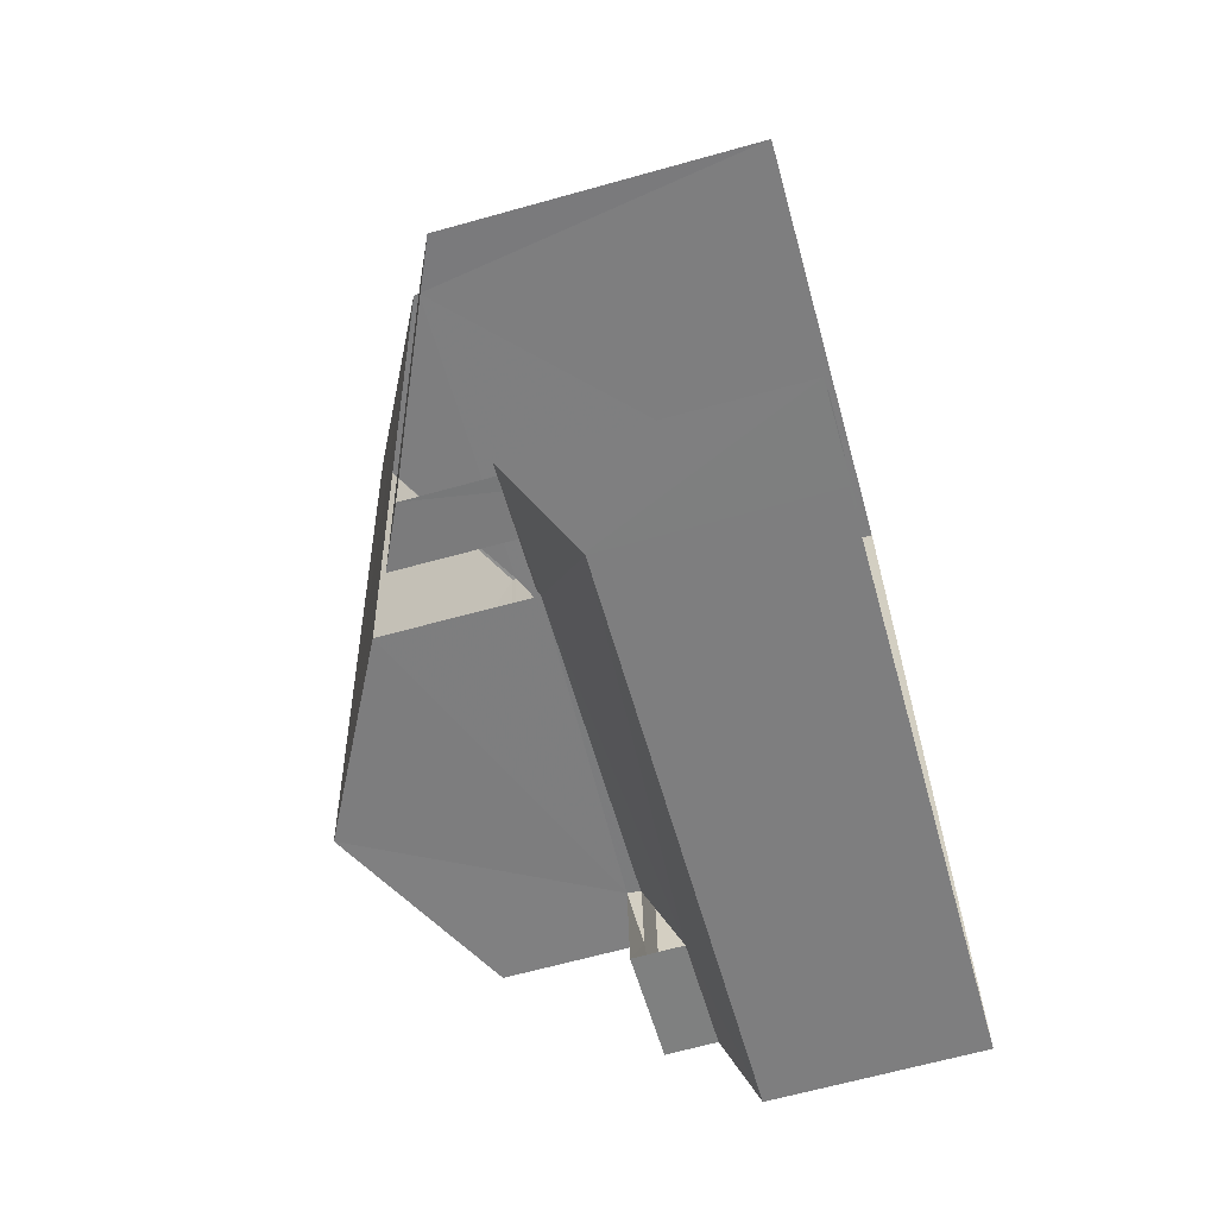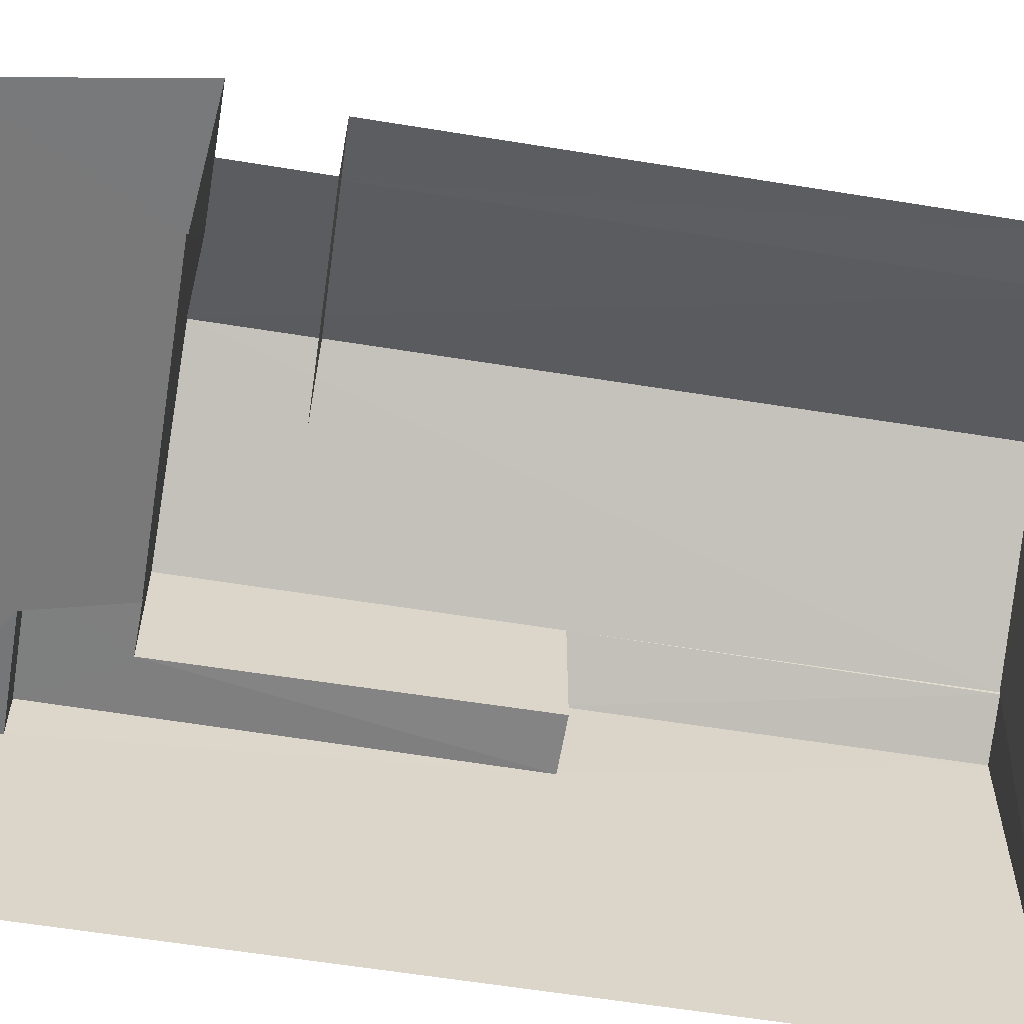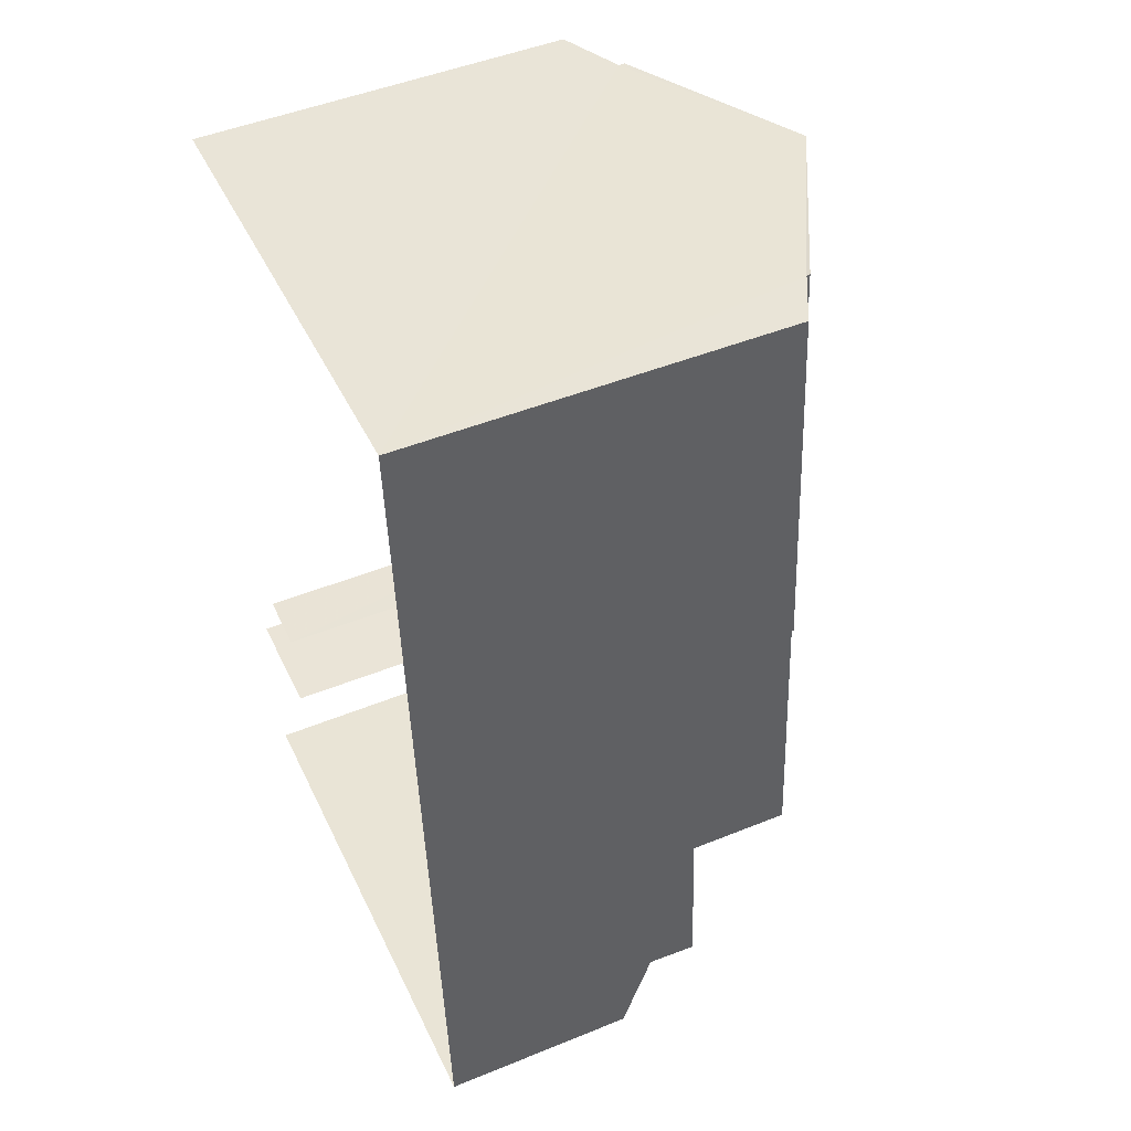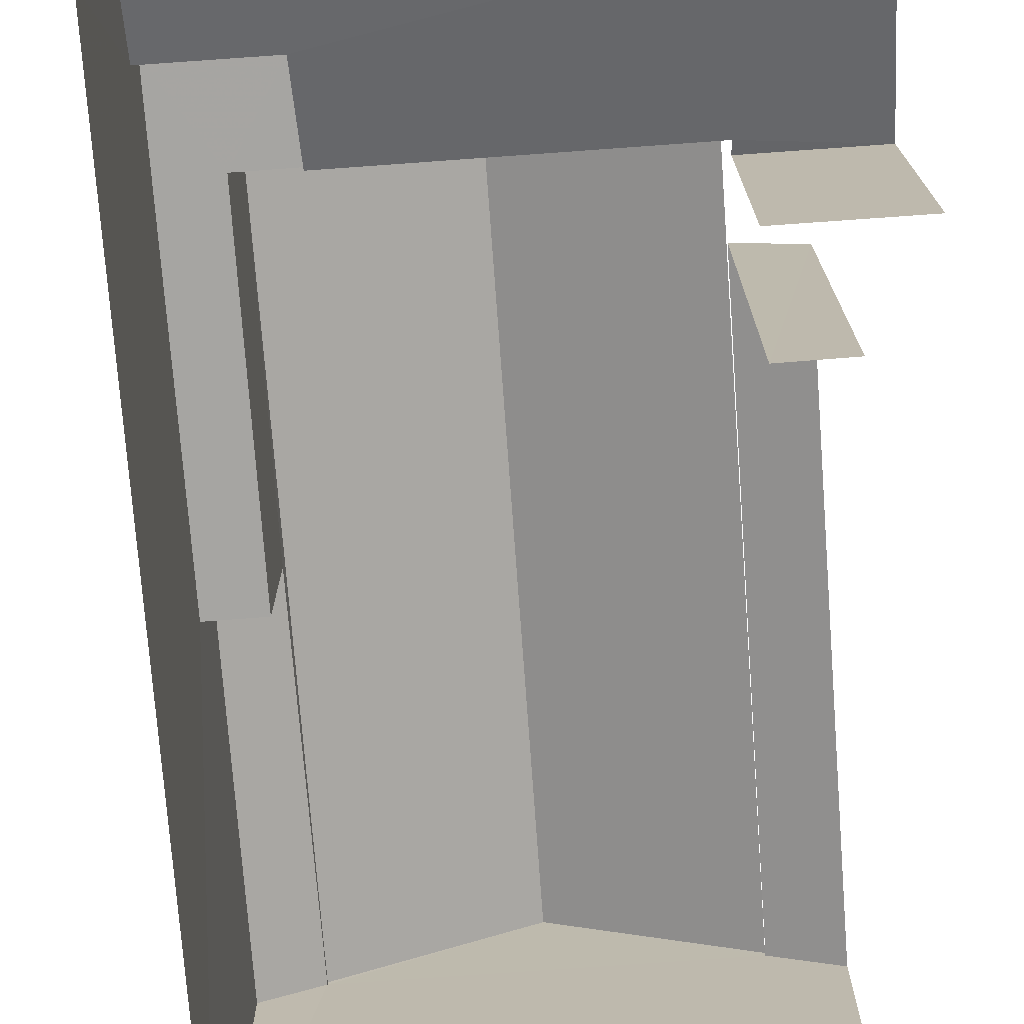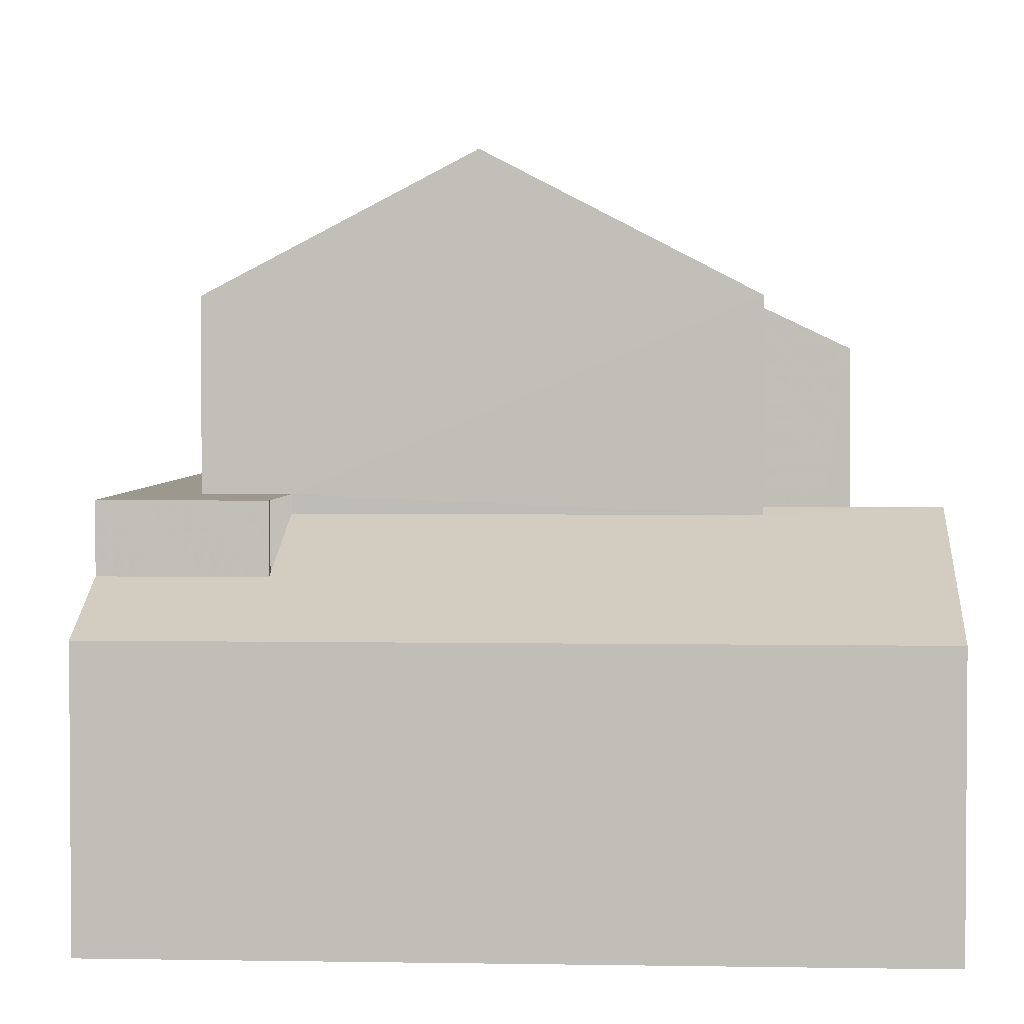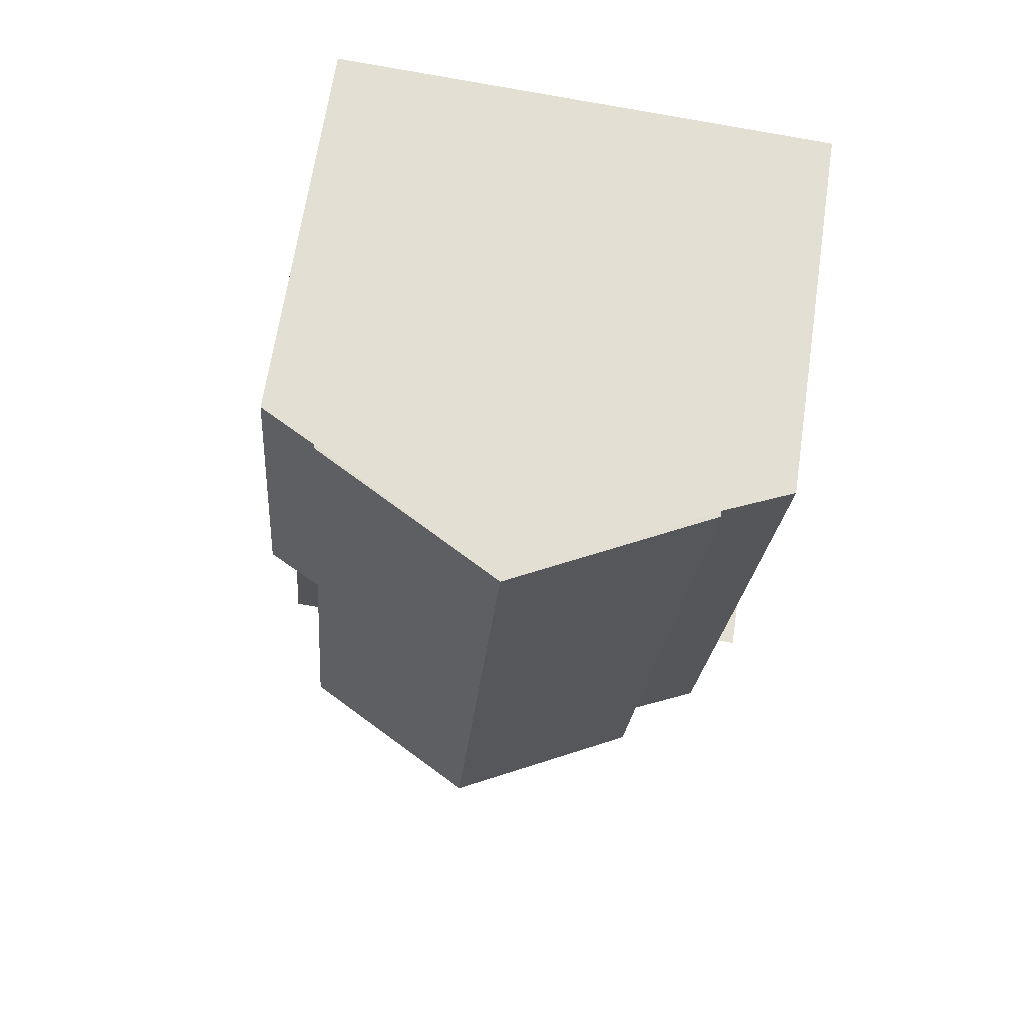
<metadata>
{"format":"obj","ext":"obj","renderer":"f3d","projection":"perspective","resolution":1024,"background":"white","views":[{"elev":-63.7,"azim":105.6,"up":"+Y"},{"elev":-60.5,"azim":76.1,"up":"+Z"},{"elev":48.2,"azim":-114.1,"up":"+Y"},{"elev":-73.8,"azim":-0.3,"up":"+Z"},{"elev":3.0,"azim":-1.0,"up":"+Z"},{"elev":67.0,"azim":8.5,"up":"+Y"}]}
</metadata>
<code>
v -3.736e+05 -1.051e+05 21.8
v -3.737e+05 -1.051e+05 21.8
v -3.736e+05 -1.051e+05 21.8
v -3.737e+05 -1.051e+05 21.8
v -3.736e+05 -1.051e+05 21.8
v -3.736e+05 -1.051e+05 21.8
v -3.736e+05 -1.051e+05 21.8
v -3.736e+05 -1.051e+05 21.8
v -3.736e+05 -1.051e+05 28.01
v -3.736e+05 -1.051e+05 27.56
v -3.736e+05 -1.051e+05 27.55
v -3.736e+05 -1.051e+05 28.01
v -3.737e+05 -1.051e+05 29.57
v -3.737e+05 -1.051e+05 28.09
v -3.737e+05 -1.051e+05 28.09
v -3.737e+05 -1.051e+05 29.57
v -3.736e+05 -1.051e+05 28.09
v -3.736e+05 -1.051e+05 28.09
v -3.737e+05 -1.051e+05 26.08
v -3.737e+05 -1.051e+05 26.07
v -3.737e+05 -1.051e+05 26.08
v -3.737e+05 -1.051e+05 26.07
v -3.737e+05 -1.051e+05 26.07
v -3.737e+05 -1.051e+05 26.07
v -3.737e+05 -1.051e+05 28.04
v -3.737e+05 -1.051e+05 27.62
v -3.737e+05 -1.051e+05 27.62
v -3.737e+05 -1.051e+05 28.04
v -3.736e+05 -1.051e+05 25.95
v -3.736e+05 -1.051e+05 25.88
v -3.736e+05 -1.051e+05 24.82
v -3.737e+05 -1.051e+05 24.82
v -3.737e+05 -1.051e+05 25.33
v -3.736e+05 -1.051e+05 25.95
v -3.737e+05 -1.051e+05 25.33
v -3.737e+05 -1.051e+05 25.88
f 1 2 3
f 2 1 4
f 4 5 6
f 3 7 1
f 6 5 8
f 1 5 4
f 31 6 8
f 29 31 8
f 36 23 19
f 33 36 19
f 12 18 9
f 1 9 34
f 5 1 34
f 18 17 9
f 34 17 30
f 9 17 34
f 10 7 3
f 11 10 3
f 9 10 11
f 12 9 11
f 13 14 15
f 13 16 14
f 13 17 18
f 16 13 18
f 19 20 21
f 21 20 22
f 19 23 20
f 22 20 24
f 25 26 27
f 28 25 27
f 29 30 31
f 32 31 33
f 29 34 30
f 32 33 35
f 33 30 36
f 31 30 33
f 24 28 27
f 22 24 27
f 24 20 28
f 20 15 28
f 28 14 25
f 28 15 14
f 33 19 21
f 35 33 21
f 16 18 12
f 14 16 25
f 12 11 3
f 26 25 2
f 2 12 3
f 25 16 12
f 2 25 12
f 36 30 23
f 15 20 23
f 15 23 13
f 23 30 17
f 23 17 13
f 27 26 22
f 26 2 22
f 21 22 35
f 22 2 4
f 35 4 32
f 35 22 4
f 34 29 8
f 5 34 8
f 32 4 6
f 31 32 6
f 1 7 10
f 9 1 10

</code>
